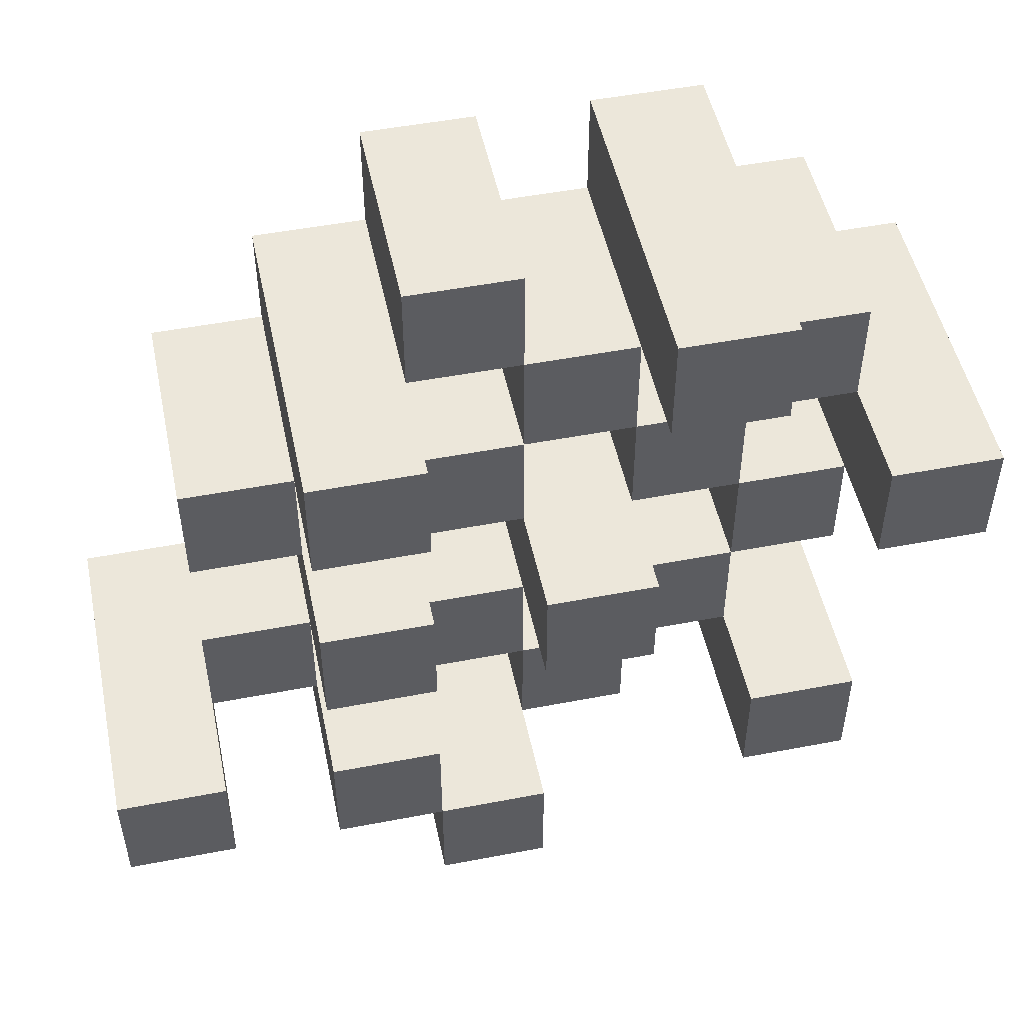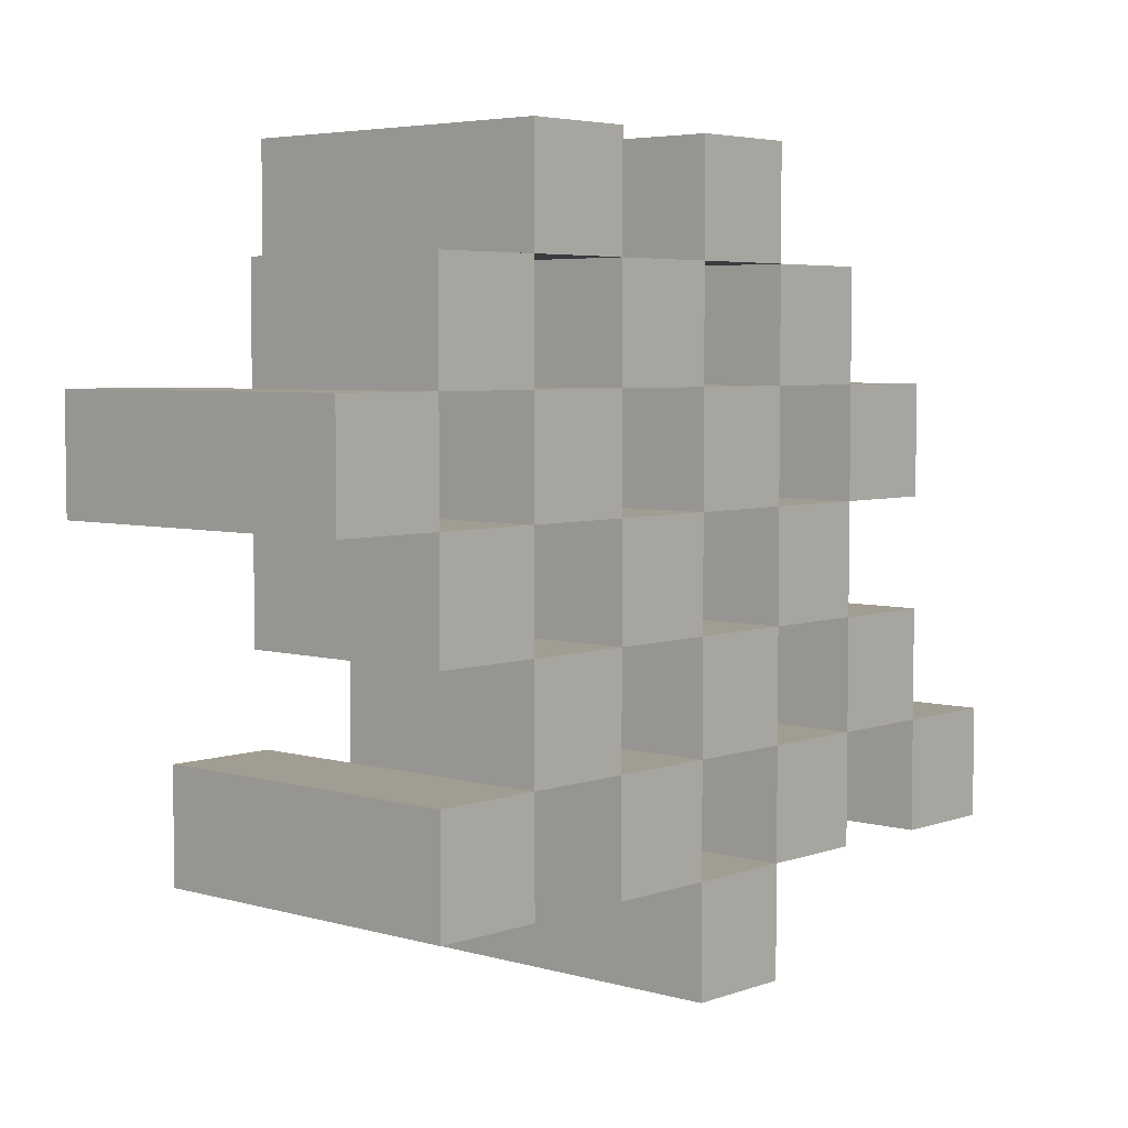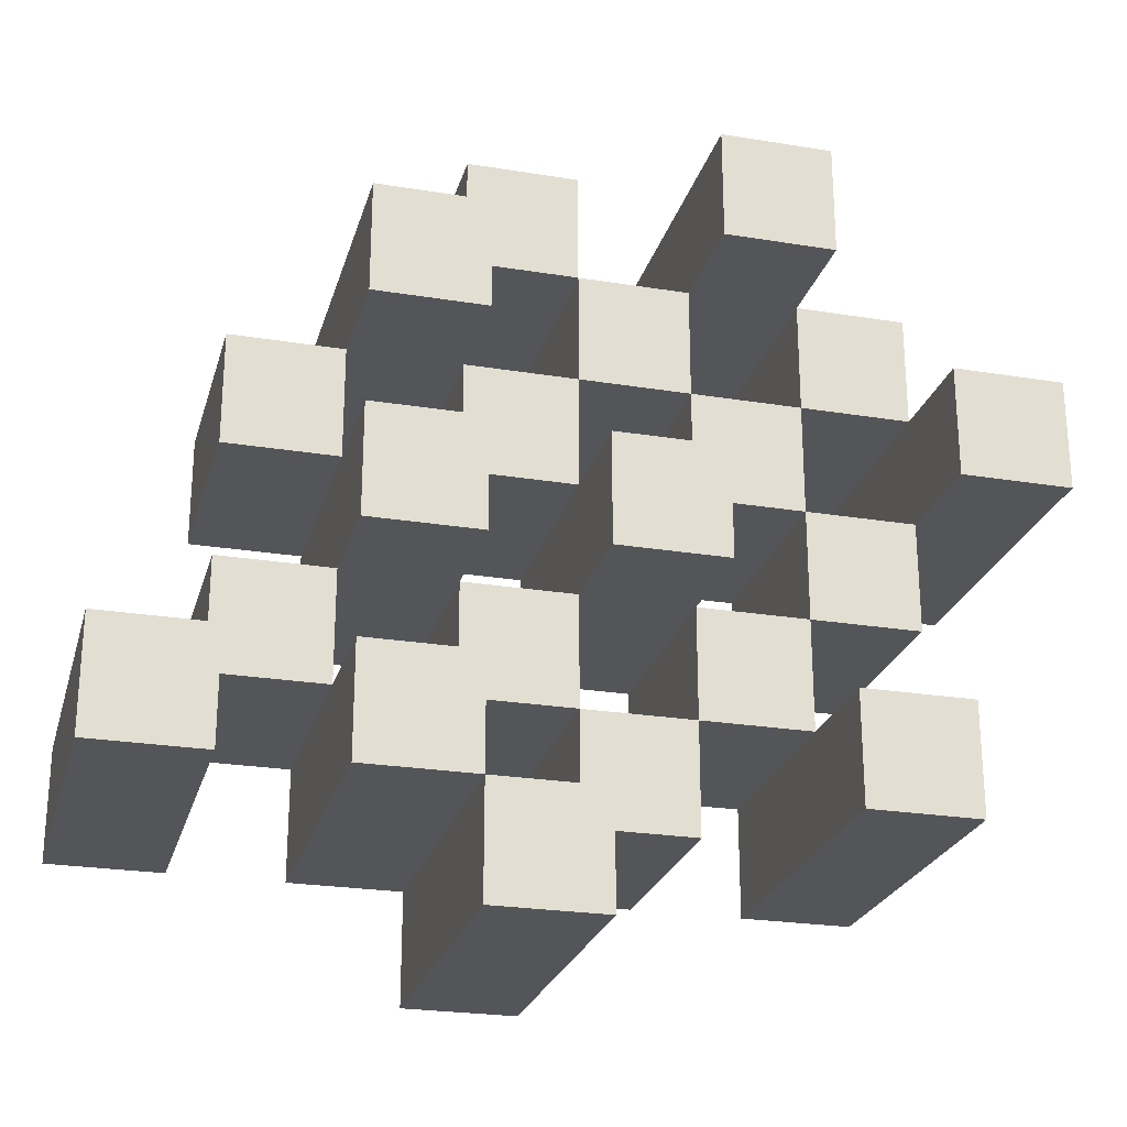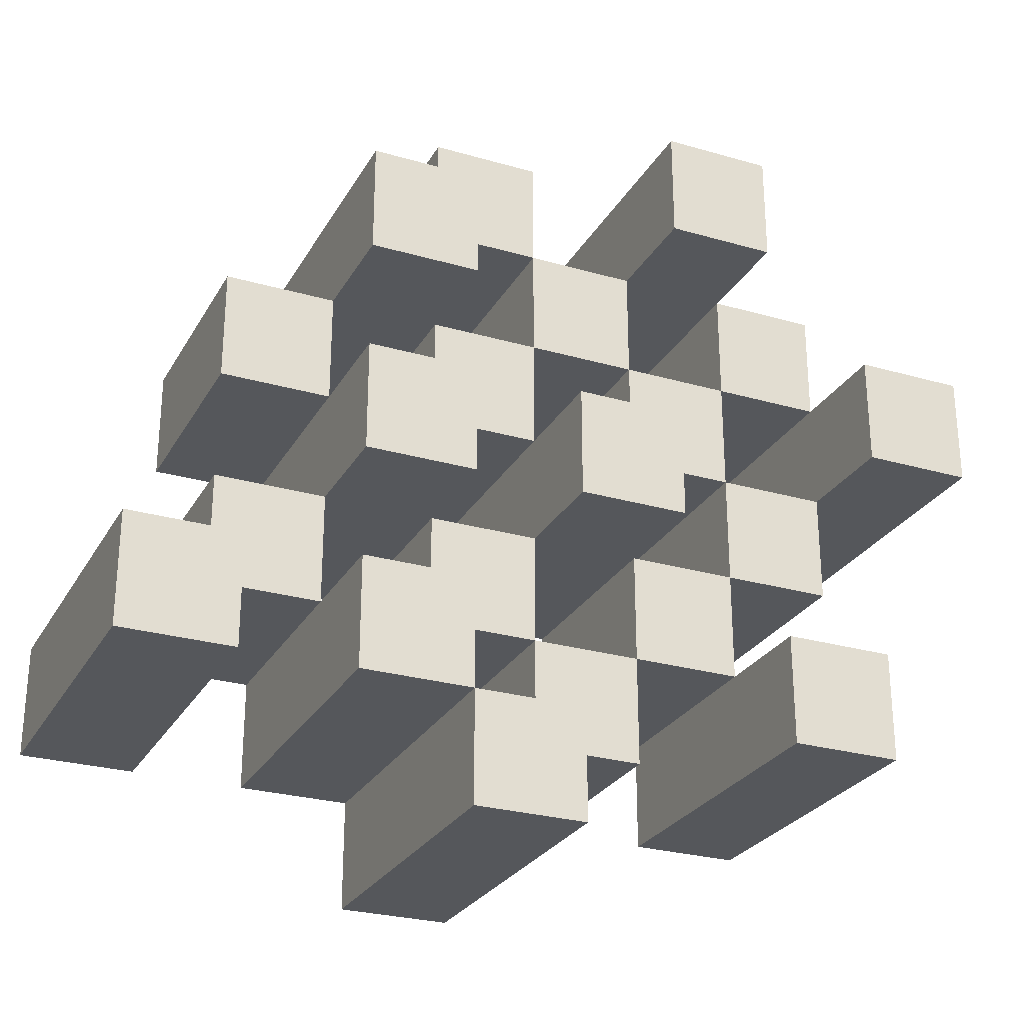
<metadata>
{"format":"obj","ext":"obj","renderer":"f3d","projection":"perspective","resolution":1024,"background":"white","views":[{"elev":50.3,"azim":168.1,"up":"+Z"},{"elev":4.8,"azim":-48.1,"up":"+Z"},{"elev":-24.7,"azim":165.1,"up":"+Z"},{"elev":-27.0,"azim":155.9,"up":"+Z"}]}
</metadata>
<code>
o
v 20.7 0.9 -2.2
v 20.7 0.9 -2.3
v 20.7 1.2 -2.2
v 20.7 1.2 -2.3
v 20.8 0.9 -2.1
v 20.8 0.9 -2.2
v 20.8 0.9 -2.3
v 20.8 0.9 -2.4
v 20.8 0.9 -2.5
v 20.8 0.9 -2.6
v 20.8 1.1 -2.1
v 20.8 1.1 -2.2
v 20.8 1.1 -2.3
v 20.8 1.1 -2.4
v 20.8 1.2 -2.5
v 20.8 1.2 -2.6
v 20.9 0.9 -2
v 20.9 0.9 -2.1
v 20.9 0.9 -2.2
v 20.9 0.9 -2.3
v 20.9 0.9 -2.4
v 20.9 0.9 -2.5
v 20.9 1.1 -2.1
v 20.9 1.1 -2.2
v 20.9 1.1 -2.3
v 20.9 1.1 -2.4
v 20.9 1.1 -2.5
v 20.9 1.2 -2
v 20.9 1.2 -2.1
v 21 0.9 -2.1
v 21 0.9 -2.2
v 21 0.9 -2.3
v 21 0.9 -2.4
v 21 0.9 -2.5
v 21 0.9 -2.6
v 21 1.1 -2.1
v 21 1.1 -2.2
v 21 1.1 -2.3
v 21 1.1 -2.4
v 21 1.1 -2.5
v 21 1.1 -2.6
v 21 1.2 -2.3
v 21 1.2 -2.4
v 21.1 0.9 -2
v 21.1 0.9 -2.1
v 21.1 0.9 -2.2
v 21.1 0.9 -2.3
v 21.1 0.9 -2.4
v 21.1 0.9 -2.5
v 21.1 0.9 -2.6
v 21.1 0.9 -2.7
v 21.1 1.1 -2
v 21.1 1.1 -2.1
v 21.1 1.1 -2.2
v 21.1 1.1 -2.3
v 21.1 1.1 -2.4
v 21.1 1.1 -2.5
v 21.1 1.1 -2.6
v 21.1 1.2 -2.6
v 21.1 1.2 -2.7
v 21.2 0.9 -2.1
v 21.2 0.9 -2.2
v 21.2 0.9 -2.3
v 21.2 0.9 -2.4
v 21.2 0.9 -2.5
v 21.2 0.9 -2.6
v 21.2 1.1 -2.1
v 21.2 1.1 -2.2
v 21.2 1.1 -2.3
v 21.2 1.1 -2.4
v 21.2 1.1 -2.5
v 21.2 1.2 -2.1
v 21.2 1.2 -2.2
v 21.2 1.2 -2.3
v 21.2 1.2 -2.4
v 21.2 1.2 -2.5
v 21.2 1.2 -2.6
v 21.3 0.9 -2.2
v 21.3 0.9 -2.3
v 21.3 0.9 -2.4
v 21.3 0.9 -2.5
v 21.3 1.1 -2.2
v 21.3 1.1 -2.3
v 21.3 1.1 -2.4
v 21.3 1.1 -2.5
v 21.4 0.9 -2.5
v 21.4 0.9 -2.6
v 21.4 1.1 -2.5
v 21.4 1.2 -2.5
v 21.4 1.2 -2.6
v 20.8 0.9 -2.2
v 20.8 0.9 -2.3
v 20.8 1.1 -2.2
v 20.8 1.1 -2.3
v 20.8 1.2 -2.2
v 20.8 1.2 -2.3
v 20.9 0.9 -2.1
v 20.9 0.9 -2.2
v 20.9 0.9 -2.3
v 20.9 0.9 -2.4
v 20.9 0.9 -2.5
v 20.9 0.9 -2.6
v 20.9 1.1 -2.1
v 20.9 1.1 -2.2
v 20.9 1.1 -2.3
v 20.9 1.1 -2.4
v 20.9 1.1 -2.5
v 20.9 1.2 -2.5
v 20.9 1.2 -2.6
v 21 0.9 -2
v 21 0.9 -2.1
v 21 0.9 -2.2
v 21 0.9 -2.3
v 21 0.9 -2.4
v 21 0.9 -2.5
v 21 1.1 -2.1
v 21 1.1 -2.2
v 21 1.1 -2.3
v 21 1.1 -2.4
v 21 1.1 -2.5
v 21 1.2 -2
v 21 1.2 -2.1
v 21.1 0.9 -2.1
v 21.1 0.9 -2.2
v 21.1 0.9 -2.3
v 21.1 0.9 -2.4
v 21.1 0.9 -2.5
v 21.1 0.9 -2.6
v 21.1 1.1 -2.1
v 21.1 1.1 -2.2
v 21.1 1.1 -2.3
v 21.1 1.1 -2.4
v 21.1 1.1 -2.5
v 21.1 1.1 -2.6
v 21.1 1.2 -2.3
v 21.1 1.2 -2.4
v 21.2 0.9 -2
v 21.2 0.9 -2.1
v 21.2 0.9 -2.2
v 21.2 0.9 -2.3
v 21.2 0.9 -2.4
v 21.2 0.9 -2.5
v 21.2 0.9 -2.6
v 21.2 0.9 -2.7
v 21.2 1.1 -2
v 21.2 1.1 -2.1
v 21.2 1.1 -2.2
v 21.2 1.1 -2.3
v 21.2 1.1 -2.4
v 21.2 1.1 -2.5
v 21.2 1.2 -2.6
v 21.2 1.2 -2.7
v 21.3 0.9 -2.1
v 21.3 0.9 -2.2
v 21.3 0.9 -2.3
v 21.3 0.9 -2.4
v 21.3 0.9 -2.5
v 21.3 0.9 -2.6
v 21.3 1.1 -2.2
v 21.3 1.1 -2.3
v 21.3 1.1 -2.4
v 21.3 1.1 -2.5
v 21.3 1.2 -2.1
v 21.3 1.2 -2.2
v 21.3 1.2 -2.3
v 21.3 1.2 -2.4
v 21.3 1.2 -2.5
v 21.3 1.2 -2.6
v 21.4 0.9 -2.2
v 21.4 0.9 -2.3
v 21.4 0.9 -2.4
v 21.4 0.9 -2.5
v 21.4 1.1 -2.2
v 21.4 1.1 -2.3
v 21.4 1.1 -2.4
v 21.4 1.1 -2.5
v 21.5 0.9 -2.5
v 21.5 0.9 -2.6
v 21.5 1.2 -2.5
v 21.5 1.2 -2.6
v 20.9 0.9 -2
v 20.9 1.2 -2
v 21 0.9 -2
v 21 1.2 -2
v 21.1 0.9 -2
v 21.1 1.1 -2
v 21.2 0.9 -2
v 21.2 1.1 -2
v 20.8 0.9 -2.1
v 20.8 1.1 -2.1
v 20.9 0.9 -2.1
v 20.9 1.1 -2.1
v 21 0.9 -2.1
v 21 1.1 -2.1
v 21.1 0.9 -2.1
v 21.1 1.1 -2.1
v 21.2 0.9 -2.1
v 21.2 1.1 -2.1
v 21.2 1.2 -2.1
v 21.3 0.9 -2.1
v 21.3 1.2 -2.1
v 20.7 0.9 -2.2
v 20.7 1.2 -2.2
v 20.8 0.9 -2.2
v 20.8 1.1 -2.2
v 20.8 1.2 -2.2
v 20.9 0.9 -2.2
v 20.9 1.1 -2.2
v 21 0.9 -2.2
v 21 1.1 -2.2
v 21.1 0.9 -2.2
v 21.1 1.1 -2.2
v 21.2 0.9 -2.2
v 21.2 1.1 -2.2
v 21.3 0.9 -2.2
v 21.3 1.1 -2.2
v 21.4 0.9 -2.2
v 21.4 1.1 -2.2
v 20.8 0.9 -2.3
v 20.8 1.1 -2.3
v 20.9 0.9 -2.3
v 20.9 1.1 -2.3
v 21 0.9 -2.3
v 21 1.1 -2.3
v 21 1.2 -2.3
v 21.1 0.9 -2.3
v 21.1 1.1 -2.3
v 21.1 1.2 -2.3
v 21.2 0.9 -2.3
v 21.2 1.1 -2.3
v 21.2 1.2 -2.3
v 21.3 0.9 -2.3
v 21.3 1.1 -2.3
v 21.3 1.2 -2.3
v 20.9 0.9 -2.4
v 20.9 1.1 -2.4
v 21 0.9 -2.4
v 21 1.1 -2.4
v 21.1 0.9 -2.4
v 21.1 1.1 -2.4
v 21.2 0.9 -2.4
v 21.2 1.1 -2.4
v 21.3 0.9 -2.4
v 21.3 1.1 -2.4
v 21.4 0.9 -2.4
v 21.4 1.1 -2.4
v 20.8 0.9 -2.5
v 20.8 1.2 -2.5
v 20.9 0.9 -2.5
v 20.9 1.1 -2.5
v 20.9 1.2 -2.5
v 21 0.9 -2.5
v 21 1.1 -2.5
v 21.1 0.9 -2.5
v 21.1 1.1 -2.5
v 21.2 0.9 -2.5
v 21.2 1.1 -2.5
v 21.2 1.2 -2.5
v 21.3 0.9 -2.5
v 21.3 1.1 -2.5
v 21.3 1.2 -2.5
v 21.4 0.9 -2.5
v 21.4 1.1 -2.5
v 21.4 1.2 -2.5
v 21.5 0.9 -2.5
v 21.5 1.2 -2.5
v 21.1 0.9 -2.6
v 21.1 1.1 -2.6
v 21.1 1.2 -2.6
v 21.2 0.9 -2.6
v 21.2 1.2 -2.6
v 20.9 0.9 -2.1
v 20.9 1.1 -2.1
v 20.9 1.2 -2.1
v 21 0.9 -2.1
v 21 1.1 -2.1
v 21 1.2 -2.1
v 21.1 0.9 -2.1
v 21.1 1.1 -2.1
v 21.2 0.9 -2.1
v 21.2 1.1 -2.1
v 20.8 0.9 -2.2
v 20.8 1.1 -2.2
v 20.9 0.9 -2.2
v 20.9 1.1 -2.2
v 21 0.9 -2.2
v 21 1.1 -2.2
v 21.1 0.9 -2.2
v 21.1 1.1 -2.2
v 21.2 0.9 -2.2
v 21.2 1.1 -2.2
v 21.2 1.2 -2.2
v 21.3 0.9 -2.2
v 21.3 1.1 -2.2
v 21.3 1.2 -2.2
v 20.7 0.9 -2.3
v 20.7 1.2 -2.3
v 20.8 0.9 -2.3
v 20.8 1.1 -2.3
v 20.8 1.2 -2.3
v 20.9 0.9 -2.3
v 20.9 1.1 -2.3
v 21 0.9 -2.3
v 21 1.1 -2.3
v 21.1 0.9 -2.3
v 21.1 1.1 -2.3
v 21.2 0.9 -2.3
v 21.2 1.1 -2.3
v 21.3 0.9 -2.3
v 21.3 1.1 -2.3
v 21.4 0.9 -2.3
v 21.4 1.1 -2.3
v 20.8 0.9 -2.4
v 20.8 1.1 -2.4
v 20.9 0.9 -2.4
v 20.9 1.1 -2.4
v 21 0.9 -2.4
v 21 1.1 -2.4
v 21 1.2 -2.4
v 21.1 0.9 -2.4
v 21.1 1.1 -2.4
v 21.1 1.2 -2.4
v 21.2 0.9 -2.4
v 21.2 1.1 -2.4
v 21.2 1.2 -2.4
v 21.3 0.9 -2.4
v 21.3 1.1 -2.4
v 21.3 1.2 -2.4
v 20.9 0.9 -2.5
v 20.9 1.1 -2.5
v 21 0.9 -2.5
v 21 1.1 -2.5
v 21.1 0.9 -2.5
v 21.1 1.1 -2.5
v 21.2 0.9 -2.5
v 21.2 1.1 -2.5
v 21.3 0.9 -2.5
v 21.3 1.1 -2.5
v 21.4 0.9 -2.5
v 21.4 1.1 -2.5
v 20.8 0.9 -2.6
v 20.8 1.2 -2.6
v 20.9 0.9 -2.6
v 20.9 1.2 -2.6
v 21 0.9 -2.6
v 21 1.1 -2.6
v 21.1 0.9 -2.6
v 21.1 1.1 -2.6
v 21.2 0.9 -2.6
v 21.2 1.2 -2.6
v 21.3 0.9 -2.6
v 21.3 1.2 -2.6
v 21.4 0.9 -2.6
v 21.4 1.2 -2.6
v 21.5 0.9 -2.6
v 21.5 1.2 -2.6
v 21.1 0.9 -2.7
v 21.1 1.2 -2.7
v 21.2 0.9 -2.7
v 21.2 1.2 -2.7
v 20.9 0.9 -2
v 21 0.9 -2
v 21.1 0.9 -2
v 21.2 0.9 -2
v 20.8 0.9 -2.1
v 20.9 0.9 -2.1
v 21 0.9 -2.1
v 21.1 0.9 -2.1
v 21.2 0.9 -2.1
v 21.3 0.9 -2.1
v 20.7 0.9 -2.2
v 20.8 0.9 -2.2
v 20.9 0.9 -2.2
v 21 0.9 -2.2
v 21.1 0.9 -2.2
v 21.2 0.9 -2.2
v 21.3 0.9 -2.2
v 21.4 0.9 -2.2
v 20.7 0.9 -2.3
v 20.8 0.9 -2.3
v 20.9 0.9 -2.3
v 21 0.9 -2.3
v 21.1 0.9 -2.3
v 21.2 0.9 -2.3
v 21.3 0.9 -2.3
v 21.4 0.9 -2.3
v 20.8 0.9 -2.4
v 20.9 0.9 -2.4
v 21 0.9 -2.4
v 21.1 0.9 -2.4
v 21.2 0.9 -2.4
v 21.3 0.9 -2.4
v 21.4 0.9 -2.4
v 20.8 0.9 -2.5
v 20.9 0.9 -2.5
v 21 0.9 -2.5
v 21.1 0.9 -2.5
v 21.2 0.9 -2.5
v 21.3 0.9 -2.5
v 21.4 0.9 -2.5
v 21.5 0.9 -2.5
v 20.8 0.9 -2.6
v 20.9 0.9 -2.6
v 21 0.9 -2.6
v 21.1 0.9 -2.6
v 21.2 0.9 -2.6
v 21.3 0.9 -2.6
v 21.4 0.9 -2.6
v 21.5 0.9 -2.6
v 21.1 0.9 -2.7
v 21.2 0.9 -2.7
v 21.1 1.1 -2
v 21.2 1.1 -2
v 20.8 1.1 -2.1
v 20.9 1.1 -2.1
v 21 1.1 -2.1
v 21.1 1.1 -2.1
v 21.2 1.1 -2.1
v 20.8 1.1 -2.2
v 20.9 1.1 -2.2
v 21 1.1 -2.2
v 21.1 1.1 -2.2
v 21.2 1.1 -2.2
v 21.3 1.1 -2.2
v 21.4 1.1 -2.2
v 20.8 1.1 -2.3
v 20.9 1.1 -2.3
v 21 1.1 -2.3
v 21.1 1.1 -2.3
v 21.2 1.1 -2.3
v 21.3 1.1 -2.3
v 21.4 1.1 -2.3
v 20.8 1.1 -2.4
v 20.9 1.1 -2.4
v 21 1.1 -2.4
v 21.1 1.1 -2.4
v 21.2 1.1 -2.4
v 21.3 1.1 -2.4
v 21.4 1.1 -2.4
v 20.9 1.1 -2.5
v 21 1.1 -2.5
v 21.1 1.1 -2.5
v 21.2 1.1 -2.5
v 21.3 1.1 -2.5
v 21.4 1.1 -2.5
v 21 1.1 -2.6
v 21.1 1.1 -2.6
v 20.9 1.2 -2
v 21 1.2 -2
v 20.9 1.2 -2.1
v 21 1.2 -2.1
v 21.2 1.2 -2.1
v 21.3 1.2 -2.1
v 20.7 1.2 -2.2
v 20.8 1.2 -2.2
v 21.2 1.2 -2.2
v 21.3 1.2 -2.2
v 20.7 1.2 -2.3
v 20.8 1.2 -2.3
v 21 1.2 -2.3
v 21.1 1.2 -2.3
v 21.2 1.2 -2.3
v 21.3 1.2 -2.3
v 21 1.2 -2.4
v 21.1 1.2 -2.4
v 21.2 1.2 -2.4
v 21.3 1.2 -2.4
v 20.8 1.2 -2.5
v 20.9 1.2 -2.5
v 21.2 1.2 -2.5
v 21.3 1.2 -2.5
v 21.4 1.2 -2.5
v 21.5 1.2 -2.5
v 20.8 1.2 -2.6
v 20.9 1.2 -2.6
v 21.1 1.2 -2.6
v 21.2 1.2 -2.6
v 21.3 1.2 -2.6
v 21.4 1.2 -2.6
v 21.5 1.2 -2.6
v 21.1 1.2 -2.7
v 21.2 1.2 -2.7
f 3 2 1
f 4 2 3
f 11 6 5
f 12 6 11
f 13 8 7
f 14 8 13
f 15 10 9
f 16 10 15
f 23 18 17
f 24 20 19
f 25 20 24
f 26 22 21
f 27 22 26
f 28 23 17
f 29 23 28
f 36 31 30
f 37 31 36
f 38 33 32
f 39 33 38
f 40 35 34
f 41 35 40
f 42 39 38
f 43 39 42
f 52 45 44
f 53 45 52
f 54 47 46
f 55 47 54
f 56 49 48
f 57 49 56
f 58 51 50
f 59 51 58
f 60 51 59
f 67 62 61
f 68 62 67
f 69 64 63
f 70 64 69
f 71 66 65
f 72 68 67
f 73 68 72
f 74 70 69
f 75 70 74
f 76 66 71
f 77 66 76
f 82 79 78
f 83 79 82
f 84 81 80
f 85 81 84
f 88 87 86
f 89 87 88
f 90 87 89
f 91 92 93
f 93 92 94
f 93 94 95
f 95 94 96
f 97 98 103
f 103 98 104
f 99 100 105
f 105 100 106
f 101 102 107
f 107 102 108
f 108 102 109
f 110 111 116
f 112 113 117
f 117 113 118
f 114 115 119
f 119 115 120
f 110 116 121
f 121 116 122
f 123 124 129
f 129 124 130
f 125 126 131
f 131 126 132
f 127 128 133
f 133 128 134
f 131 132 135
f 135 132 136
f 137 138 145
f 145 138 146
f 139 140 147
f 147 140 148
f 141 142 149
f 149 142 150
f 143 144 151
f 151 144 152
f 153 154 159
f 155 156 160
f 160 156 161
f 157 158 162
f 153 159 163
f 163 159 164
f 160 161 165
f 165 161 166
f 162 158 167
f 167 158 168
f 169 170 173
f 173 170 174
f 171 172 175
f 175 172 176
f 177 178 179
f 179 178 180
f 183 182 181
f 184 182 183
f 187 186 185
f 188 186 187
f 191 190 189
f 192 190 191
f 195 194 193
f 196 194 195
f 200 198 197
f 200 199 198
f 201 199 200
f 204 203 202
f 205 203 204
f 206 203 205
f 209 208 207
f 210 208 209
f 213 212 211
f 214 212 213
f 217 216 215
f 218 216 217
f 221 220 219
f 222 220 221
f 226 224 223
f 226 225 224
f 227 225 226
f 228 225 227
f 232 230 229
f 232 231 230
f 233 231 232
f 234 231 233
f 237 236 235
f 238 236 237
f 241 240 239
f 242 240 241
f 245 244 243
f 246 244 245
f 249 248 247
f 250 248 249
f 251 248 250
f 254 253 252
f 255 253 254
f 259 257 256
f 259 258 257
f 260 258 259
f 261 258 260
f 265 263 262
f 265 264 263
f 266 264 265
f 270 268 267
f 270 269 268
f 271 269 270
f 272 273 275
f 273 274 275
f 275 274 276
f 276 274 277
f 278 279 280
f 280 279 281
f 282 283 284
f 284 283 285
f 286 287 288
f 288 287 289
f 290 291 293
f 291 292 293
f 293 292 294
f 294 292 295
f 296 297 298
f 298 297 299
f 299 297 300
f 301 302 303
f 303 302 304
f 305 306 307
f 307 306 308
f 309 310 311
f 311 310 312
f 313 314 315
f 315 314 316
f 317 318 320
f 318 319 320
f 320 319 321
f 321 319 322
f 323 324 326
f 324 325 326
f 326 325 327
f 327 325 328
f 329 330 331
f 331 330 332
f 333 334 335
f 335 334 336
f 337 338 339
f 339 338 340
f 341 342 343
f 343 342 344
f 345 346 347
f 347 346 348
f 349 350 351
f 351 350 352
f 353 354 355
f 355 354 356
f 357 358 359
f 359 358 360
f 366 362 361
f 367 362 366
f 368 364 363
f 369 364 368
f 372 366 365
f 373 366 372
f 374 368 367
f 375 368 374
f 376 370 369
f 377 370 376
f 379 372 371
f 380 372 379
f 381 374 373
f 382 374 381
f 383 376 375
f 384 376 383
f 385 378 377
f 386 378 385
f 387 381 380
f 388 381 387
f 389 383 382
f 390 383 389
f 391 385 384
f 392 385 391
f 395 389 388
f 396 389 395
f 397 391 390
f 398 391 397
f 399 393 392
f 400 393 399
f 402 395 394
f 403 395 402
f 404 397 396
f 405 397 404
f 406 399 398
f 407 399 406
f 408 401 400
f 409 401 408
f 410 406 405
f 411 406 410
f 412 413 417
f 417 413 418
f 414 415 419
f 419 415 420
f 416 417 421
f 421 417 422
f 420 421 427
f 427 421 428
f 422 423 429
f 429 423 430
f 424 425 431
f 431 425 432
f 426 427 433
f 433 427 434
f 434 435 440
f 440 435 441
f 436 437 442
f 442 437 443
f 438 439 444
f 444 439 445
f 441 442 446
f 446 442 447
f 448 449 450
f 450 449 451
f 452 453 456
f 456 453 457
f 454 455 458
f 458 455 459
f 460 461 464
f 464 461 465
f 462 463 466
f 466 463 467
f 468 469 474
f 474 469 475
f 470 471 477
f 477 471 478
f 472 473 479
f 479 473 480
f 476 477 481
f 481 477 482

</code>
